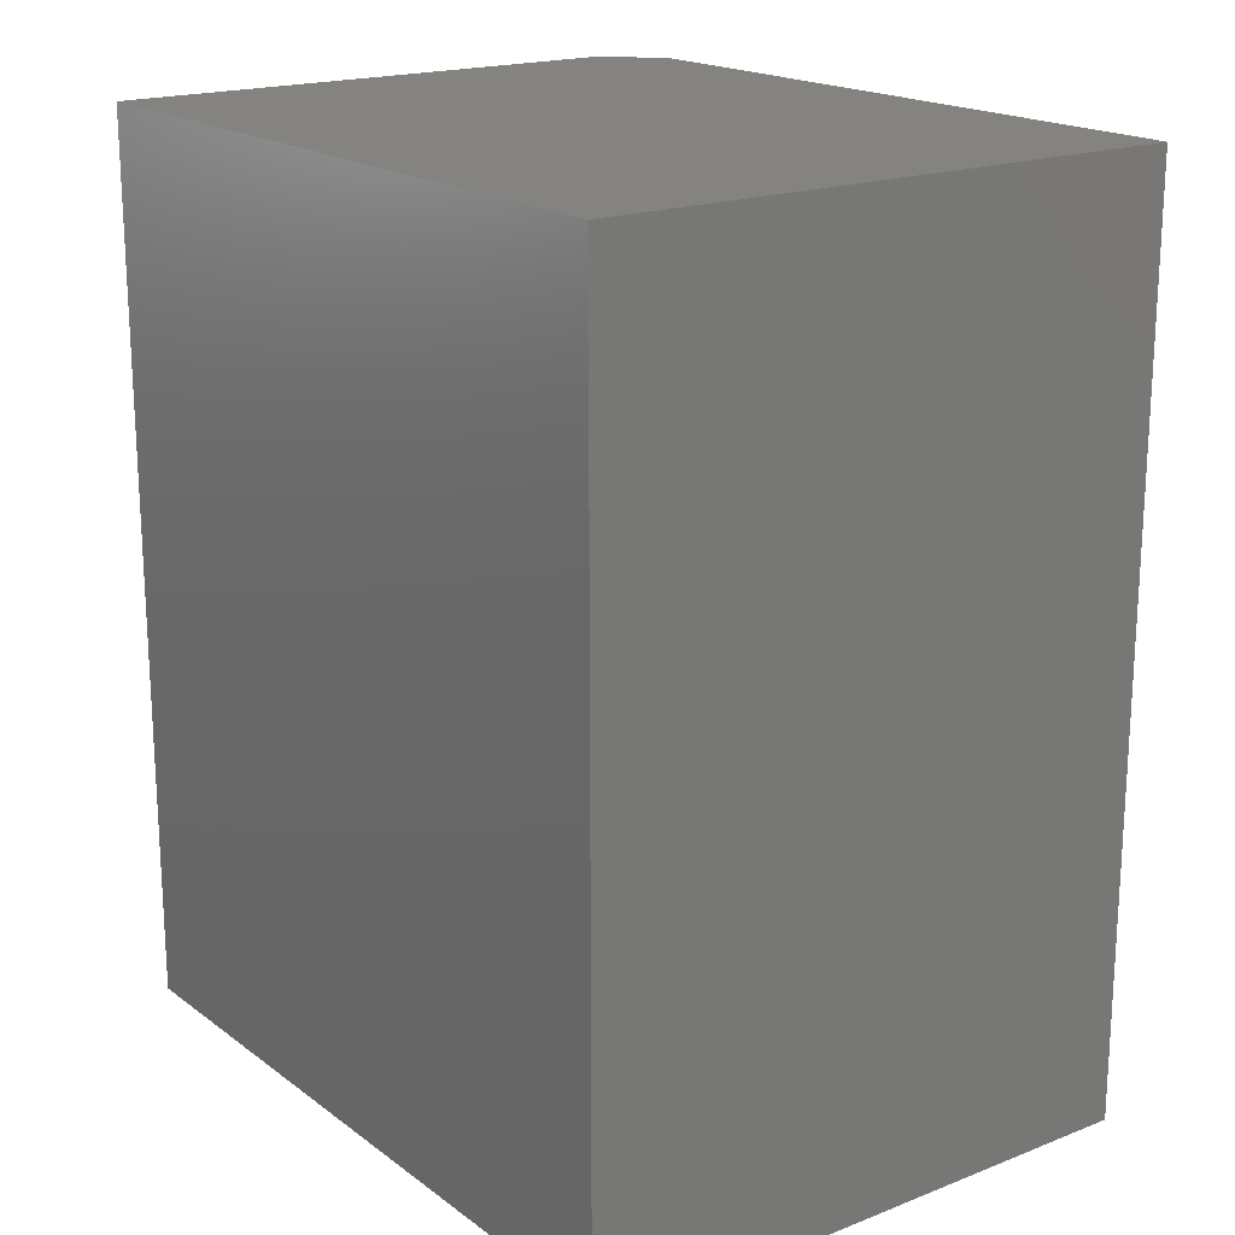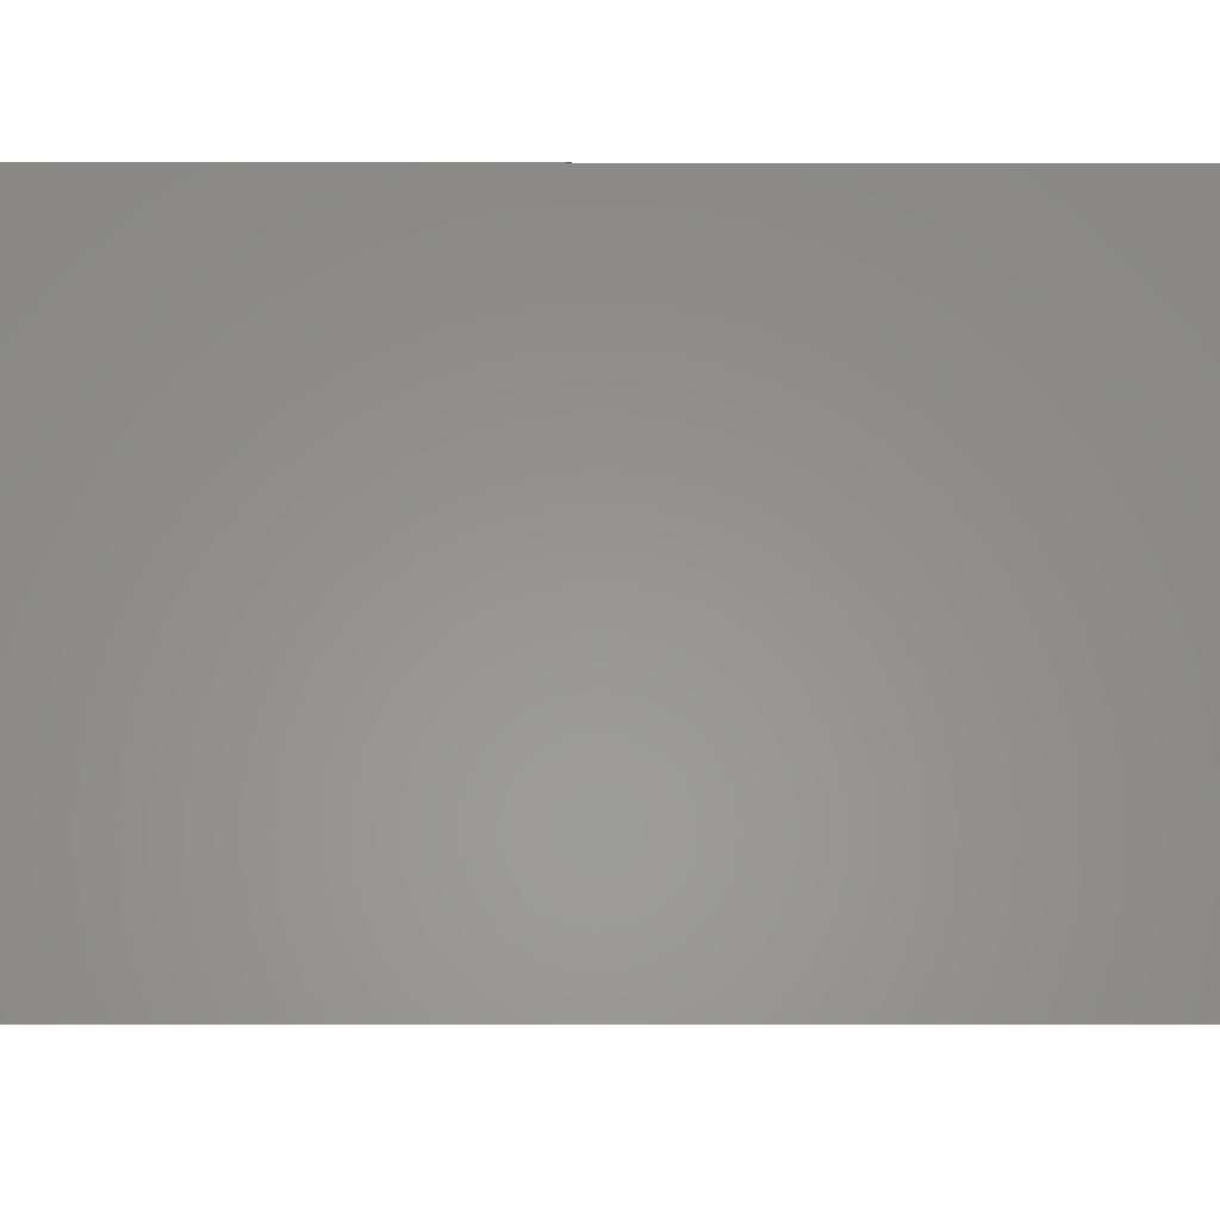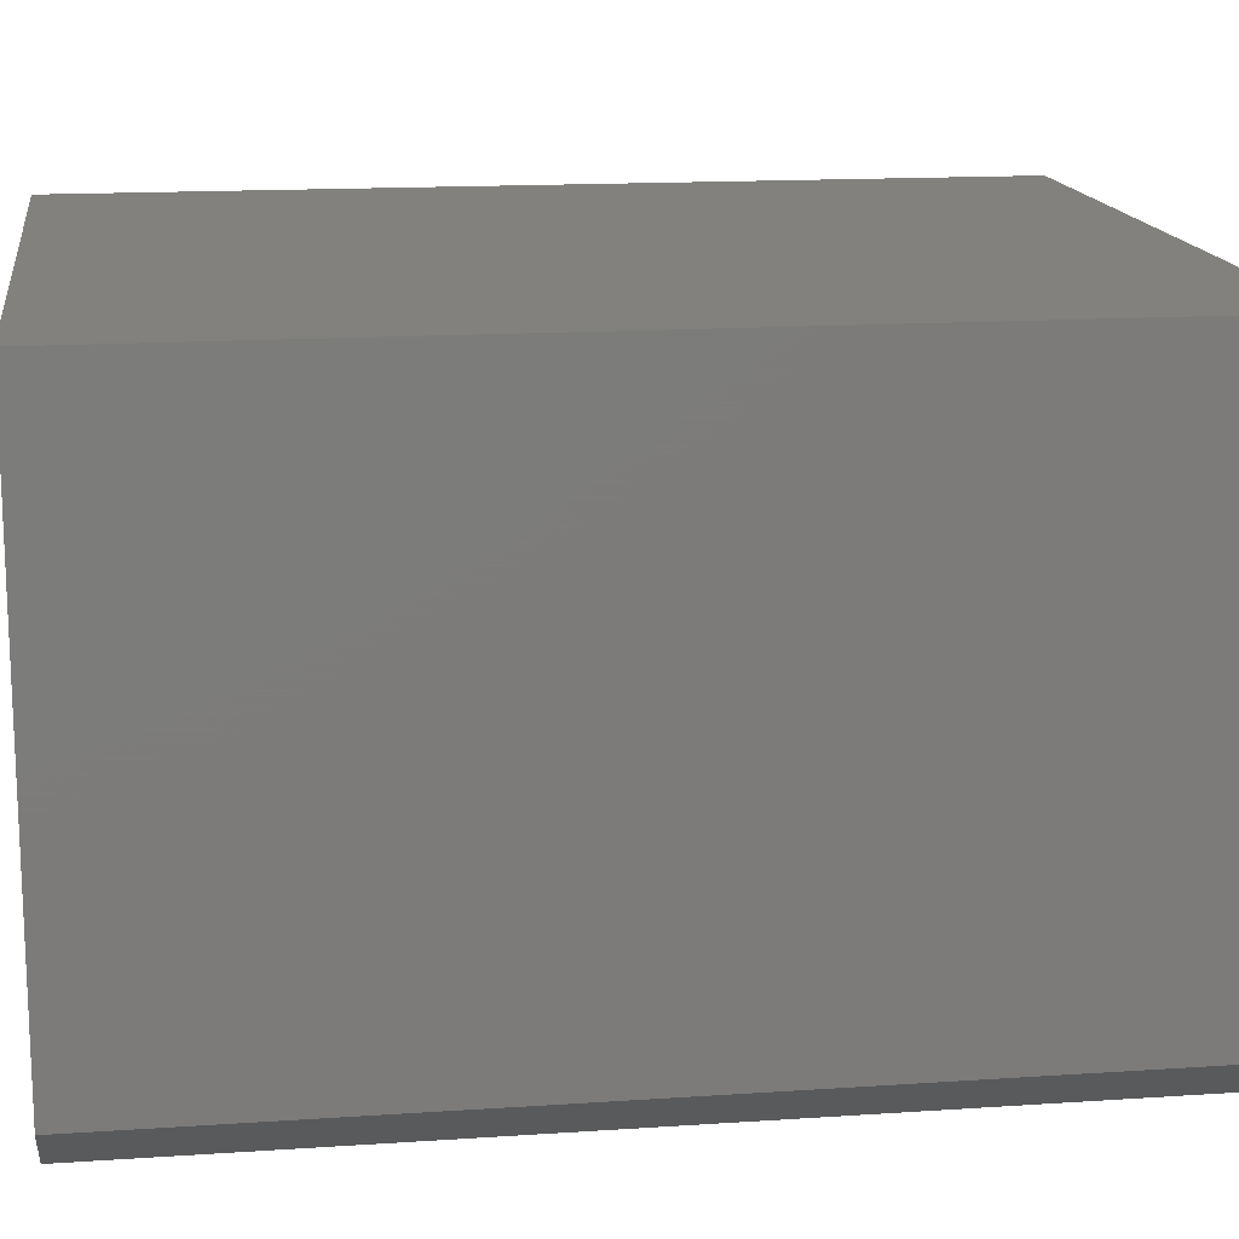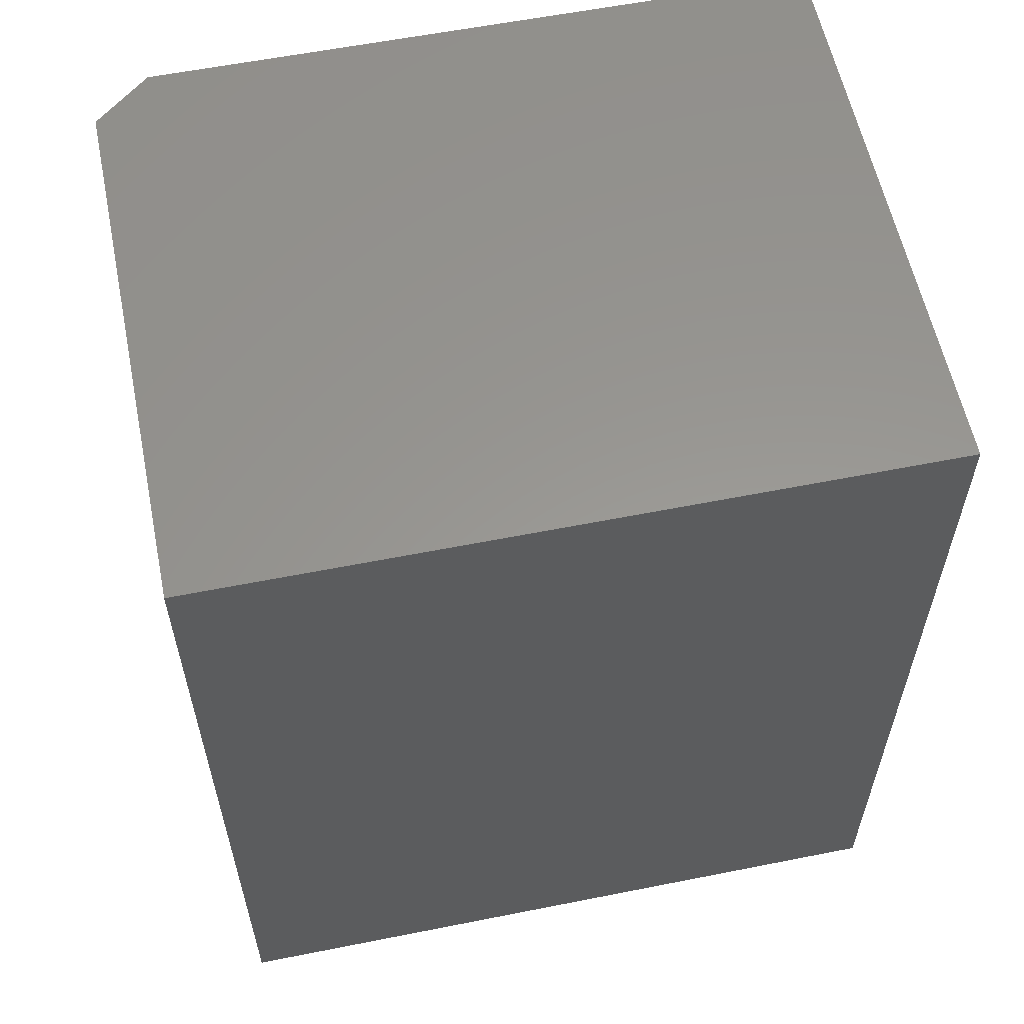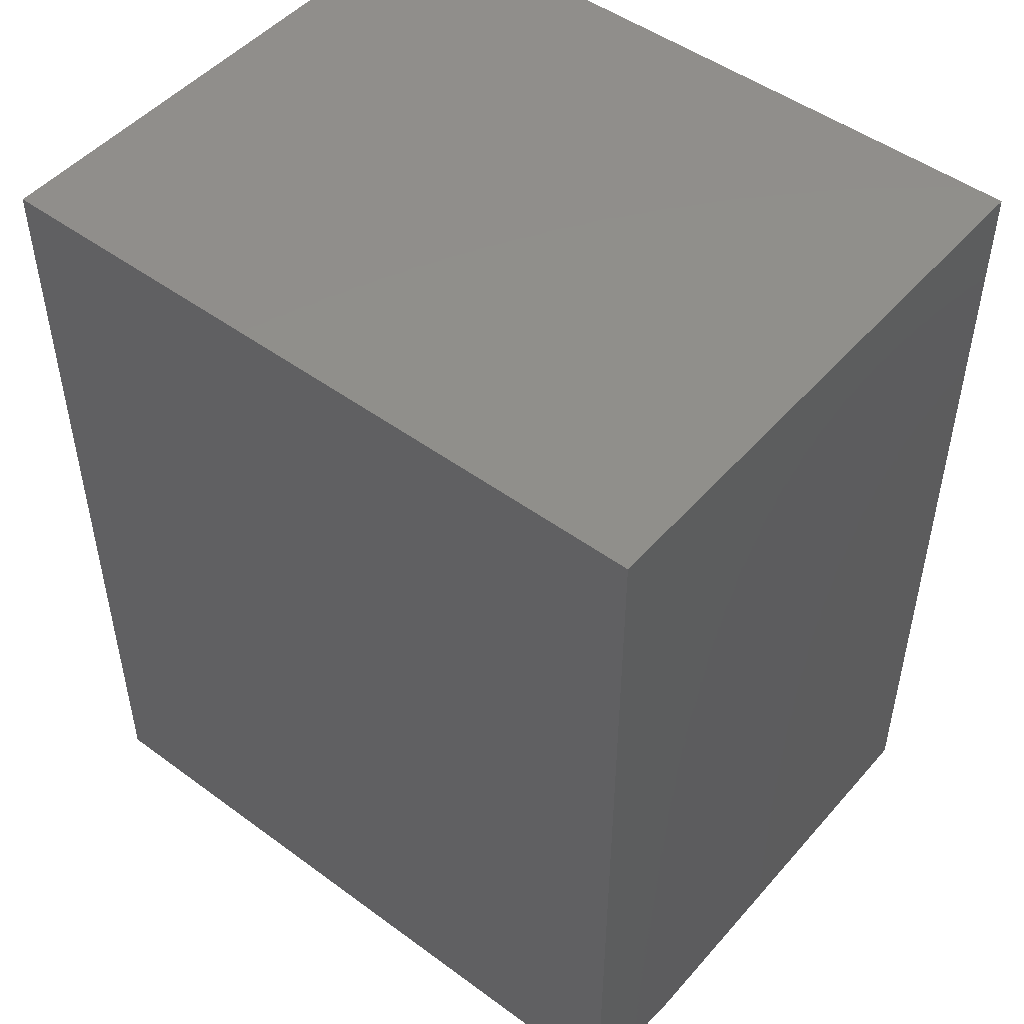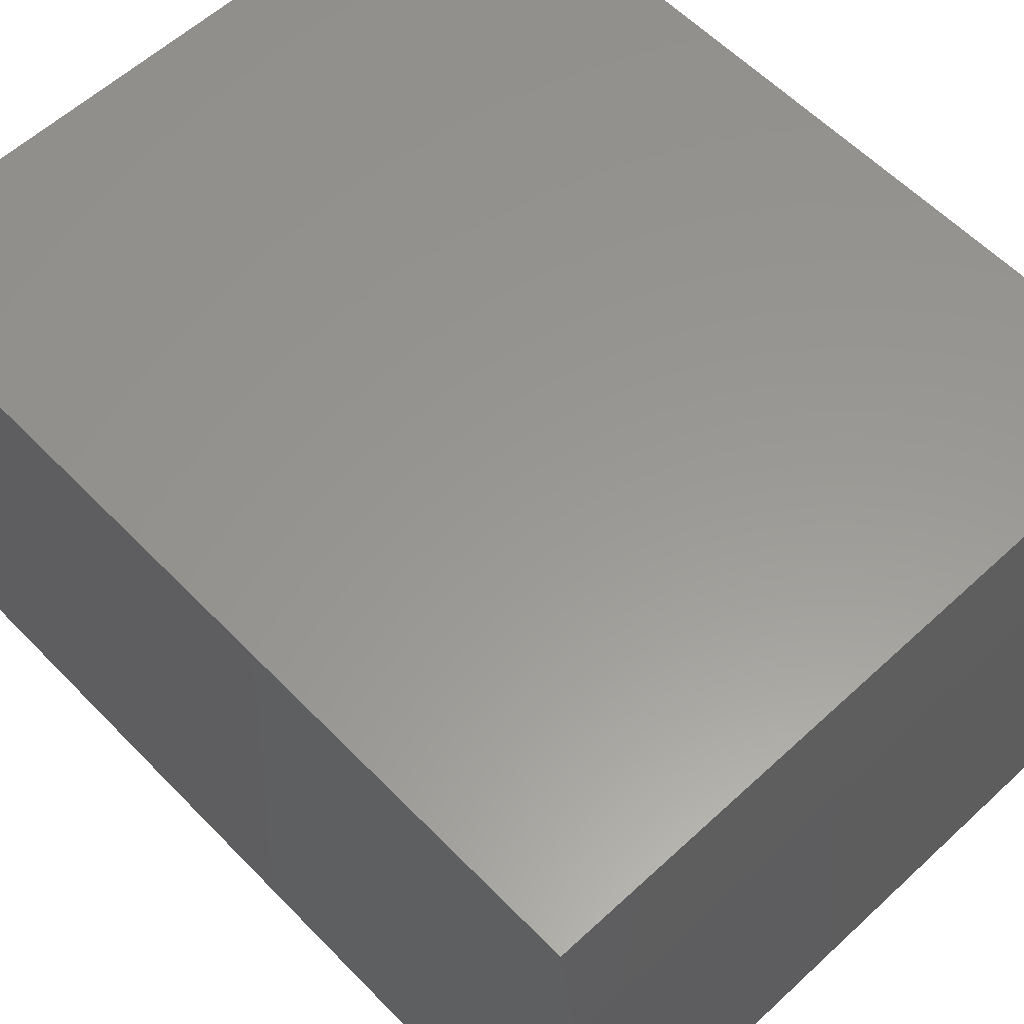
<metadata>
{"format":"stl","ext":"stl","renderer":"f3d","projection":"perspective","resolution":1024,"background":"white","views":[{"elev":18.7,"azim":-126.5,"up":"+Z"},{"elev":-2.0,"azim":-90.1,"up":"+Y"},{"elev":15.2,"azim":81.8,"up":"+Y"},{"elev":58.7,"azim":168.4,"up":"+Z"},{"elev":48.9,"azim":-140.8,"up":"+Z"},{"elev":58.9,"azim":136.4,"up":"+Y"}]}
</metadata>
<code>
# stl→obj: 12 verts, 20 faces
v -0.04688 0 0
v -0.6016 0 0
v 0 0.03906 0
v -0.6016 0.3782 0
v 0 0.3782 0
v 0 0.4876 0.75
v 0 0.03906 0.75
v 0 0.4876 0.01562
v -0.6016 0.4876 0.75
v -0.6016 0 0.75
v -0.04688 0 0.75
v -0.6016 0.4876 0.01562
f 1 2 3
f 3 2 4
f 3 4 5
f 6 7 8
f 8 7 3
f 8 3 5
f 6 9 7
f 7 9 10
f 7 10 11
f 2 1 10
f 10 1 11
f 11 1 7
f 7 1 3
f 10 9 2
f 2 9 12
f 2 12 4
f 8 12 6
f 6 12 9
f 8 5 12
f 12 5 4

</code>
